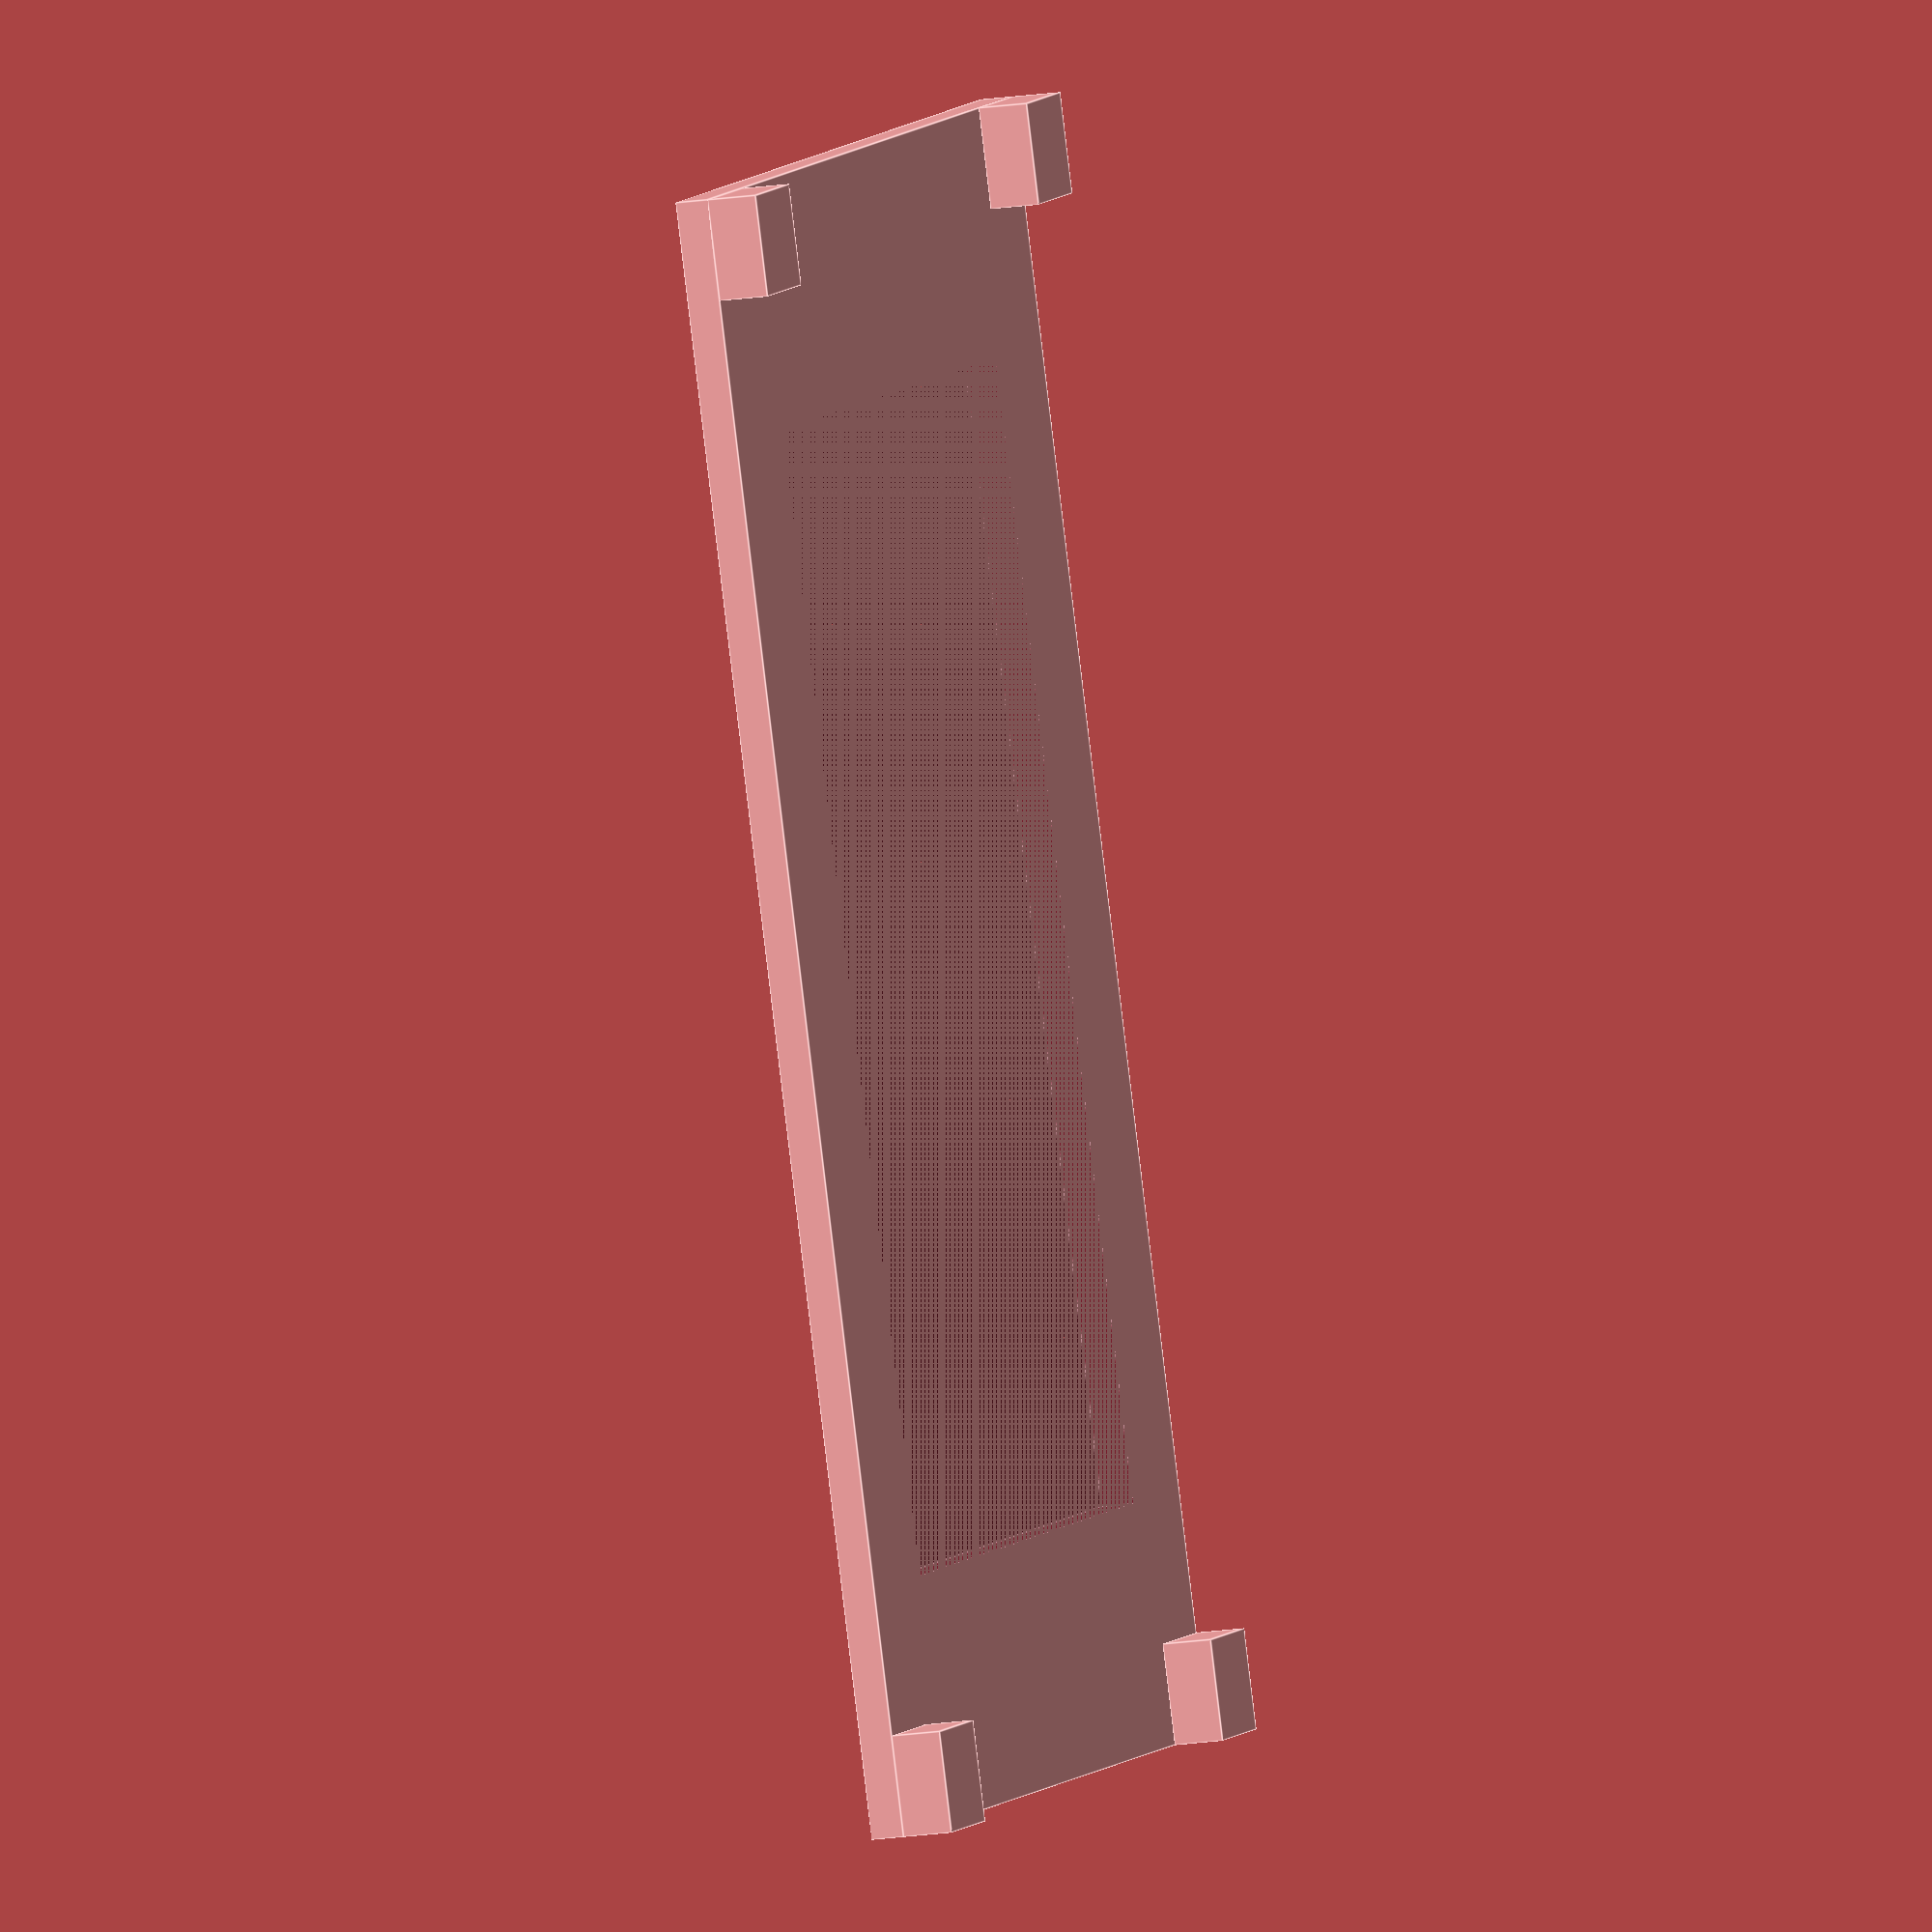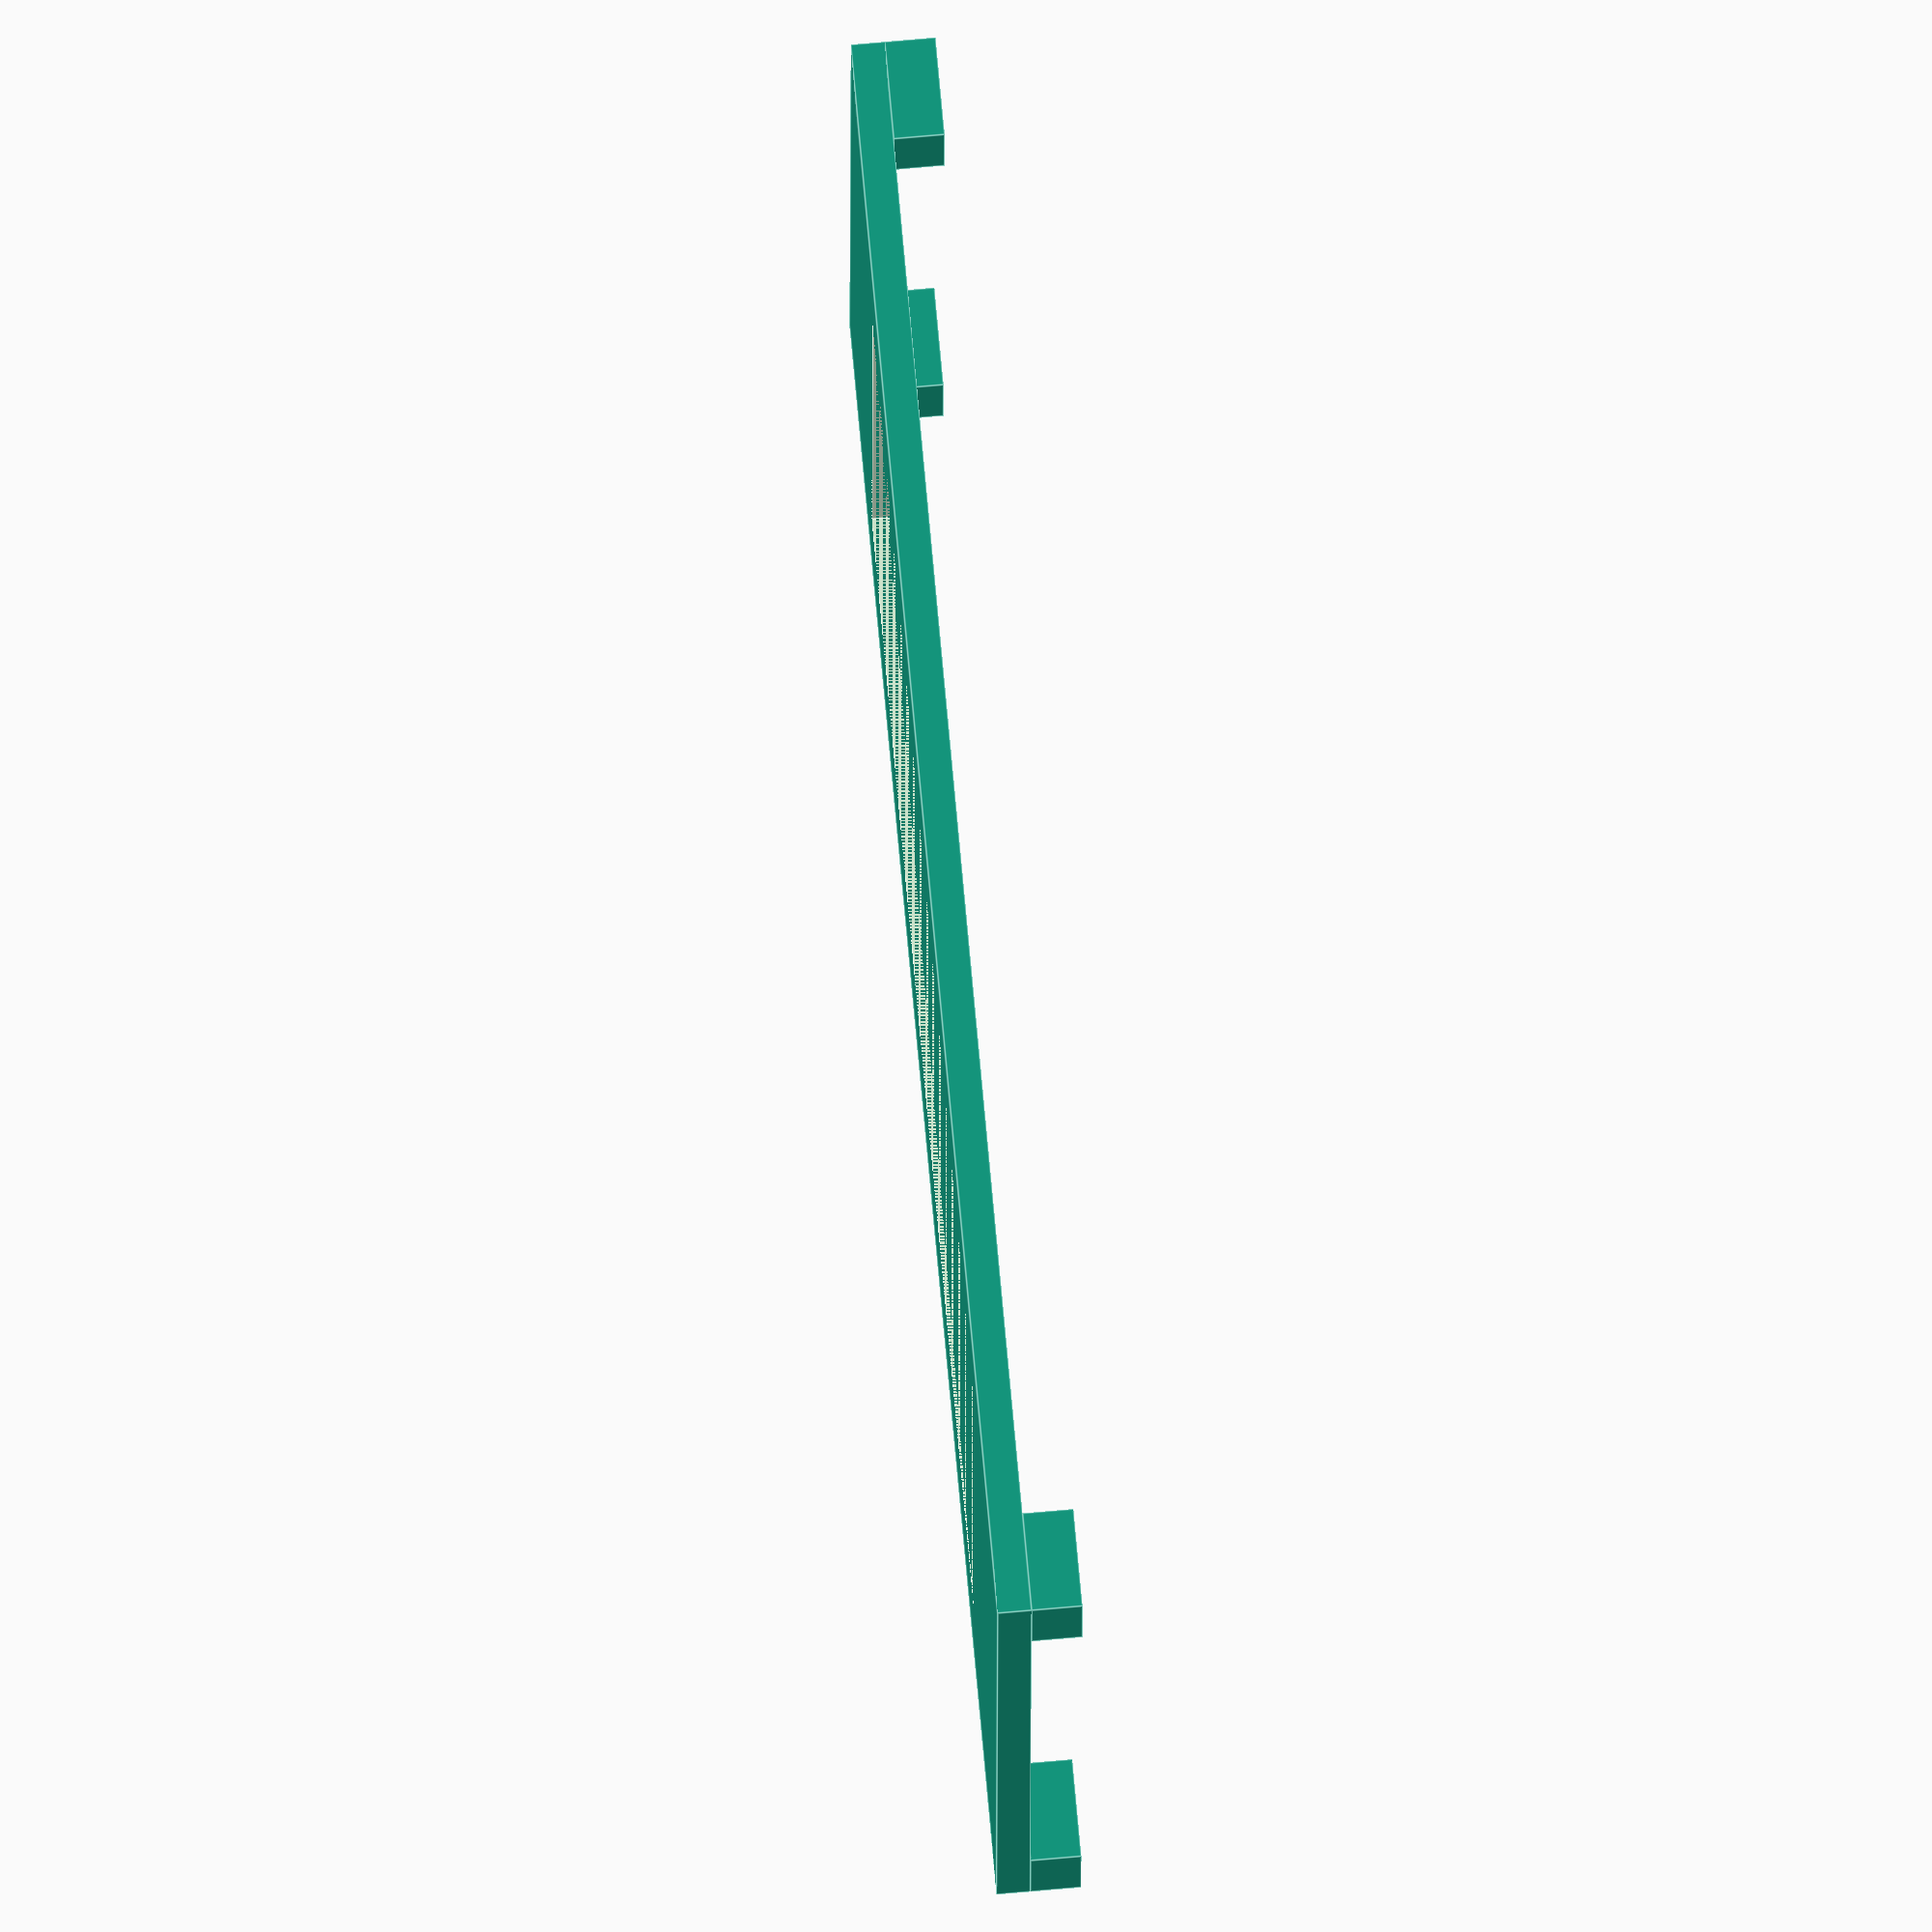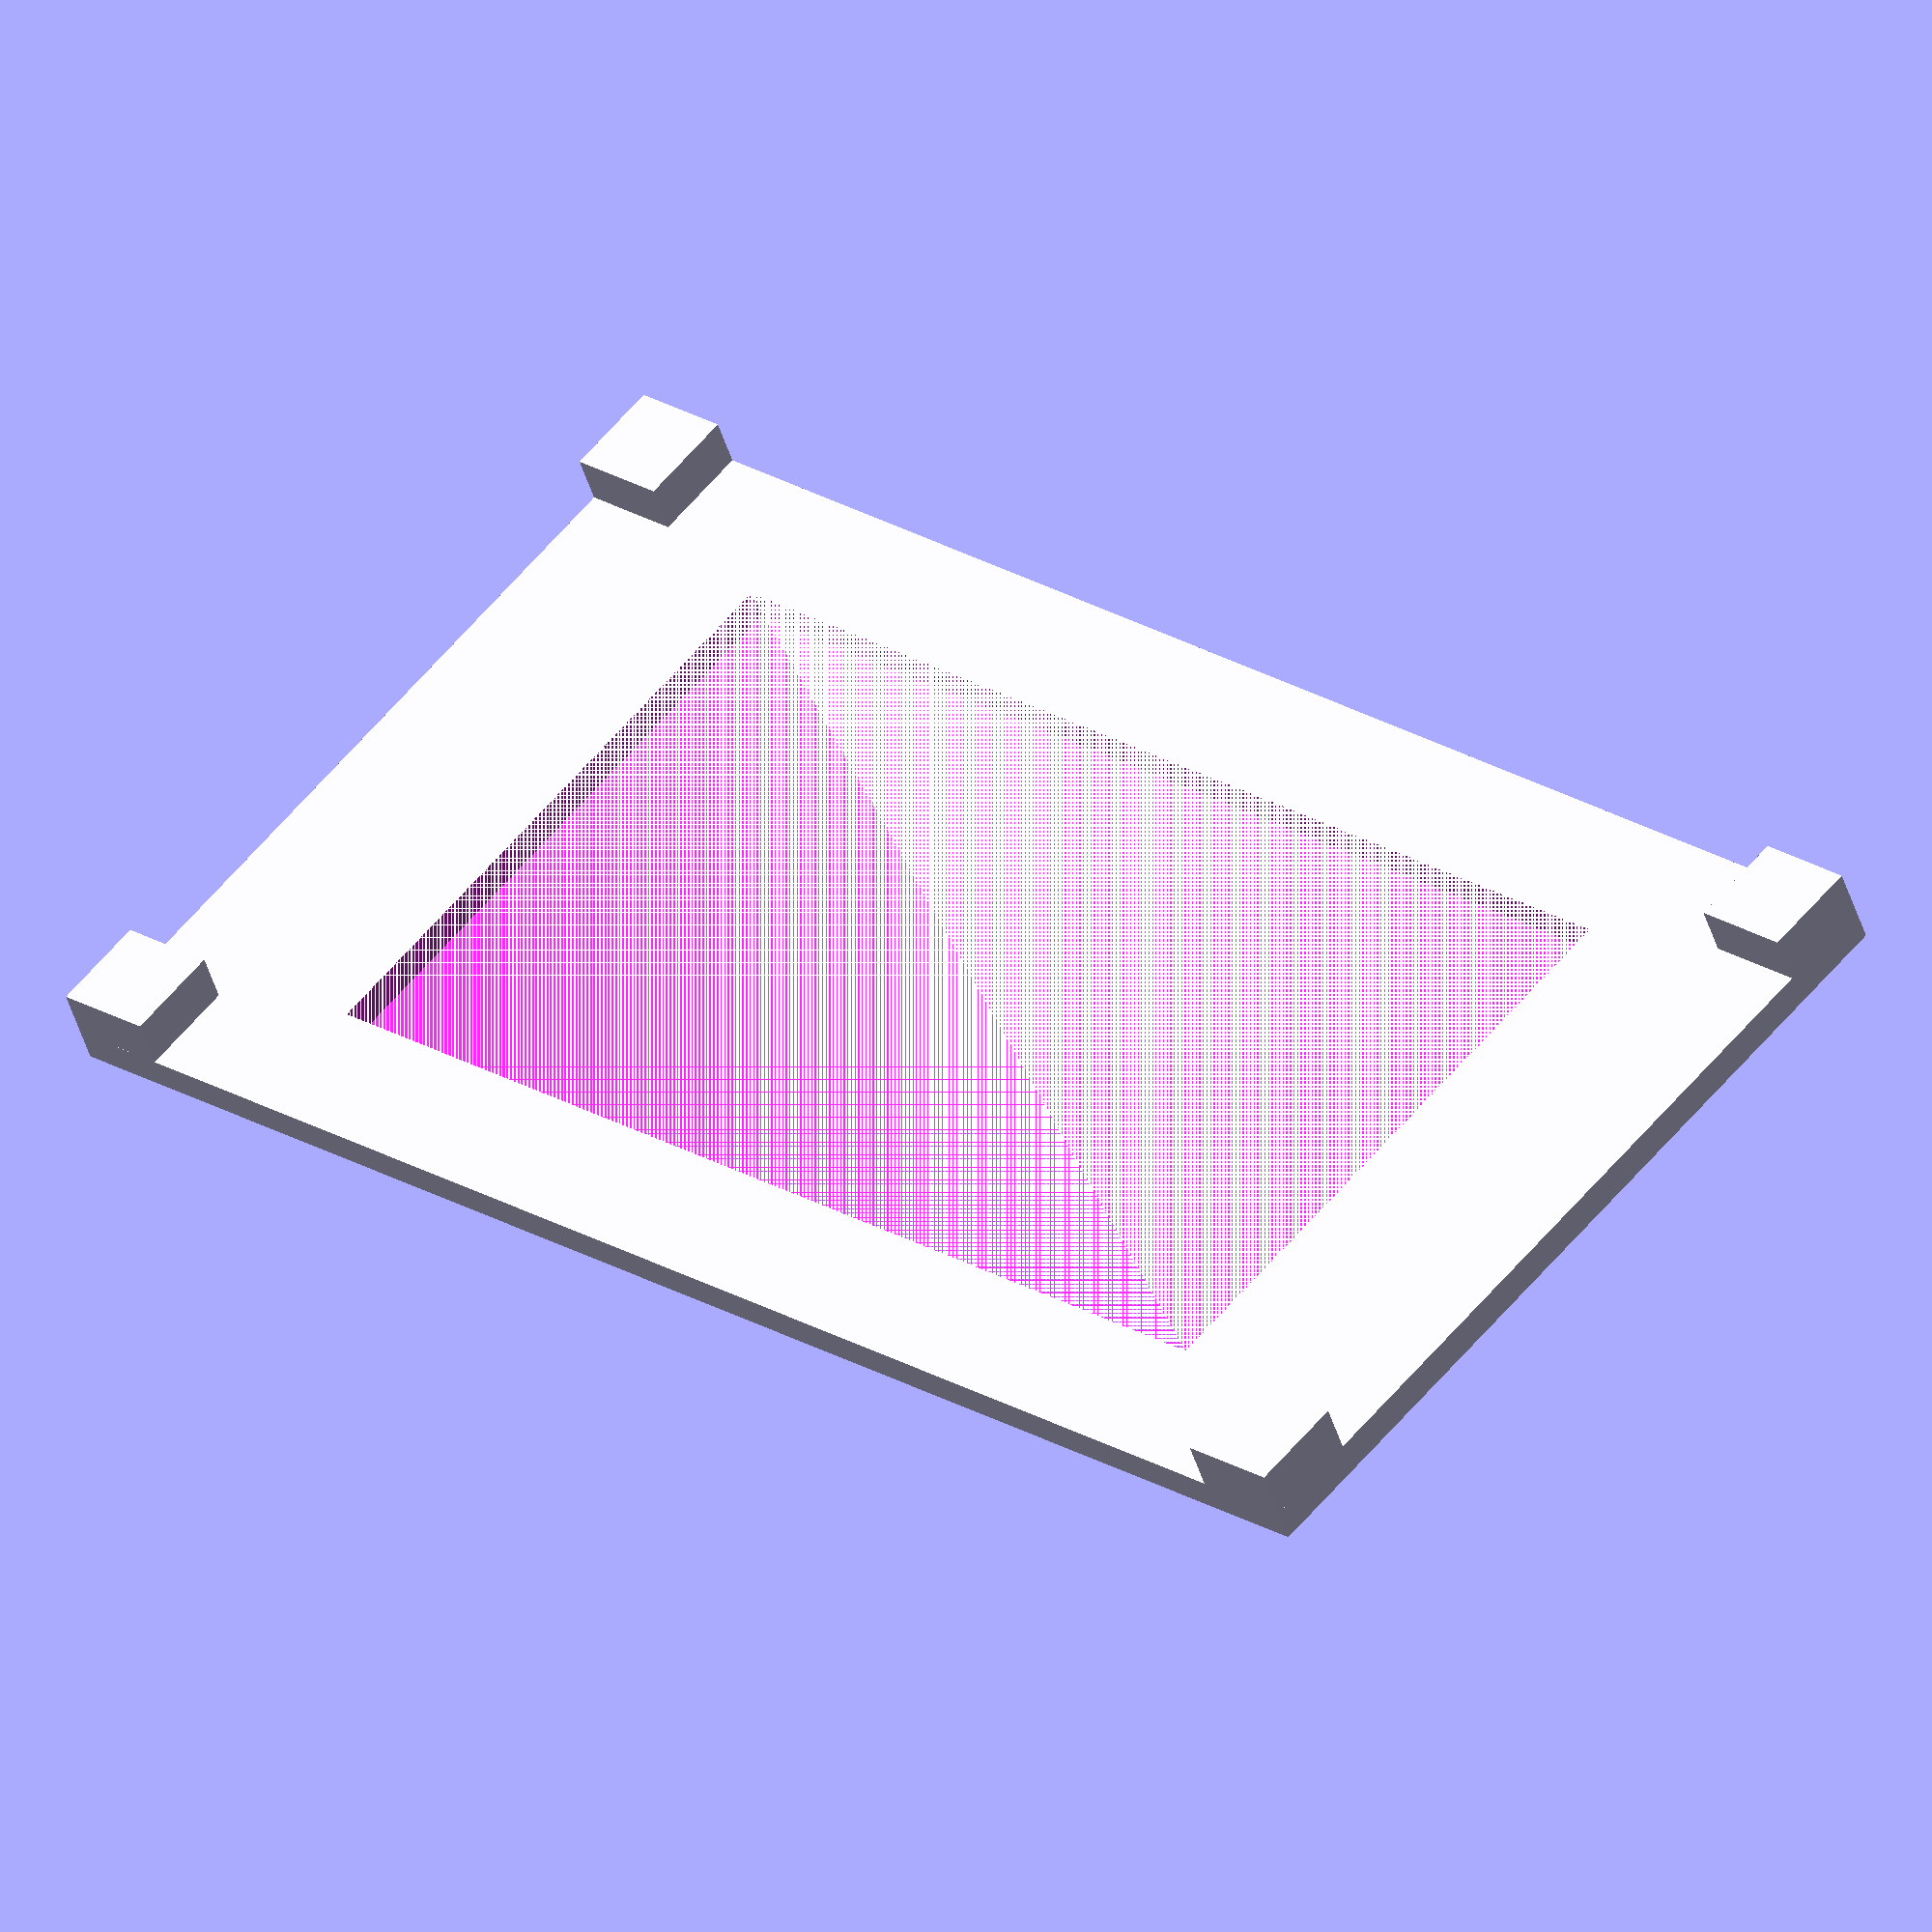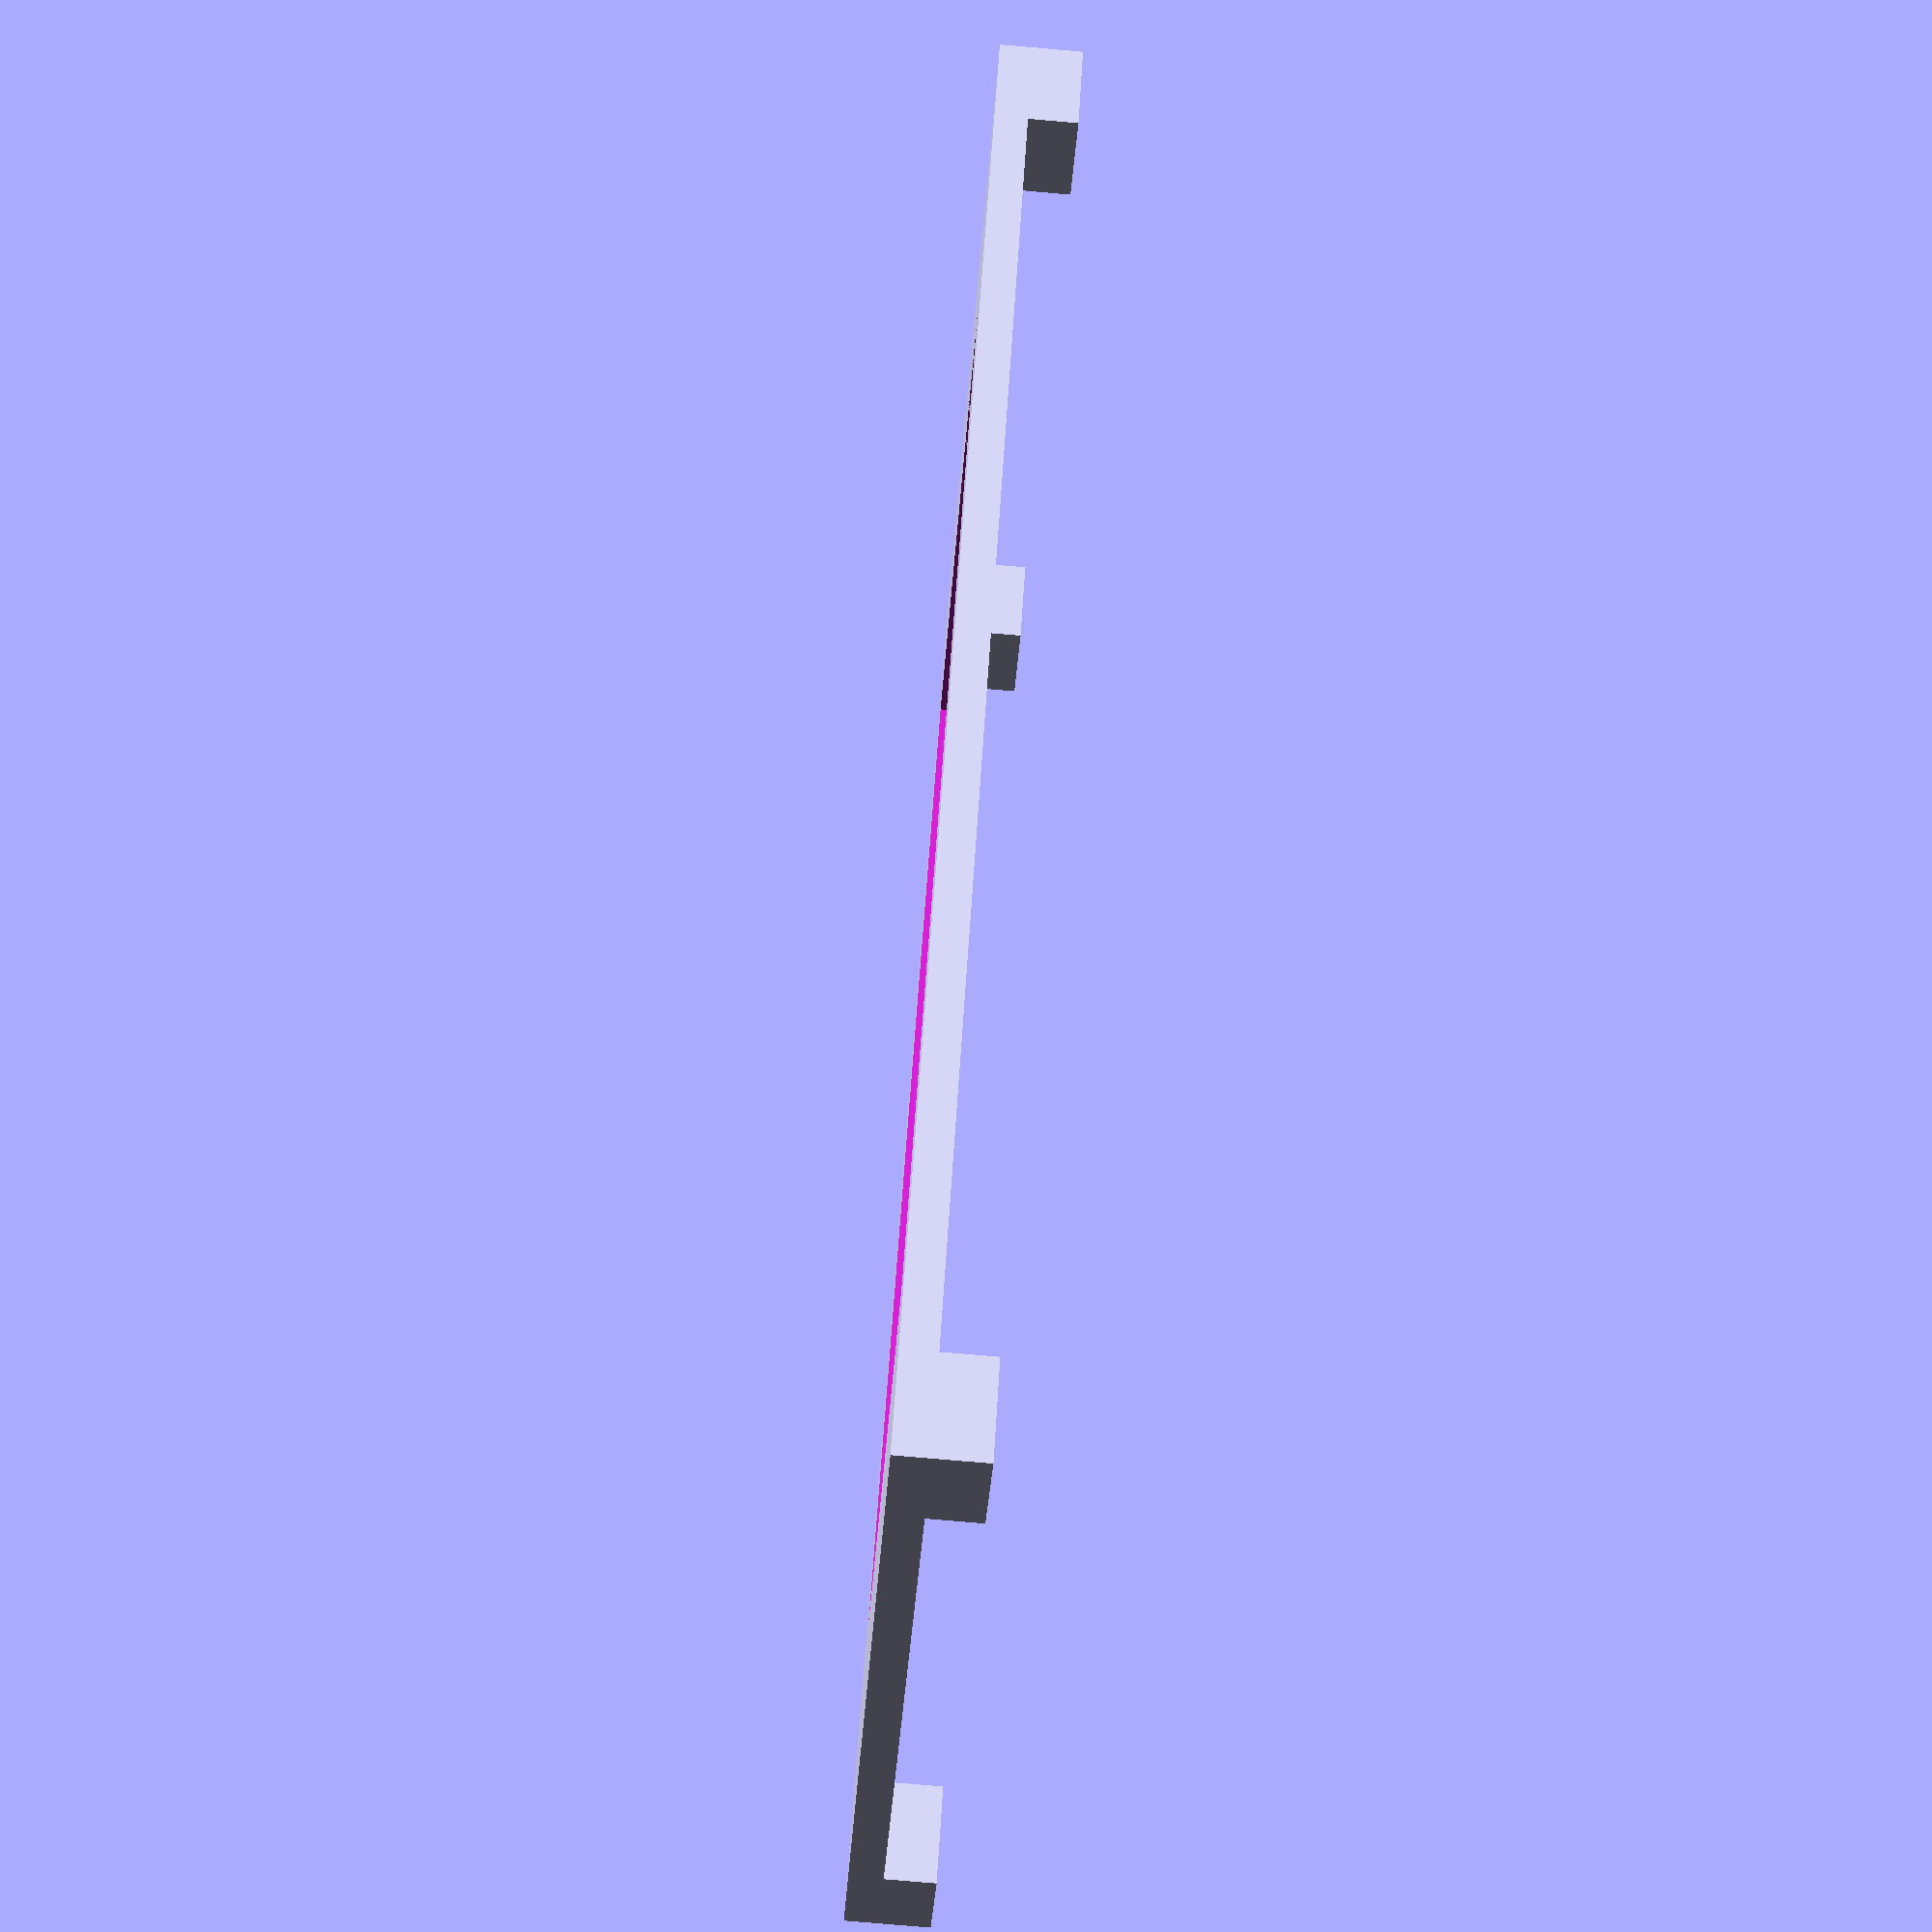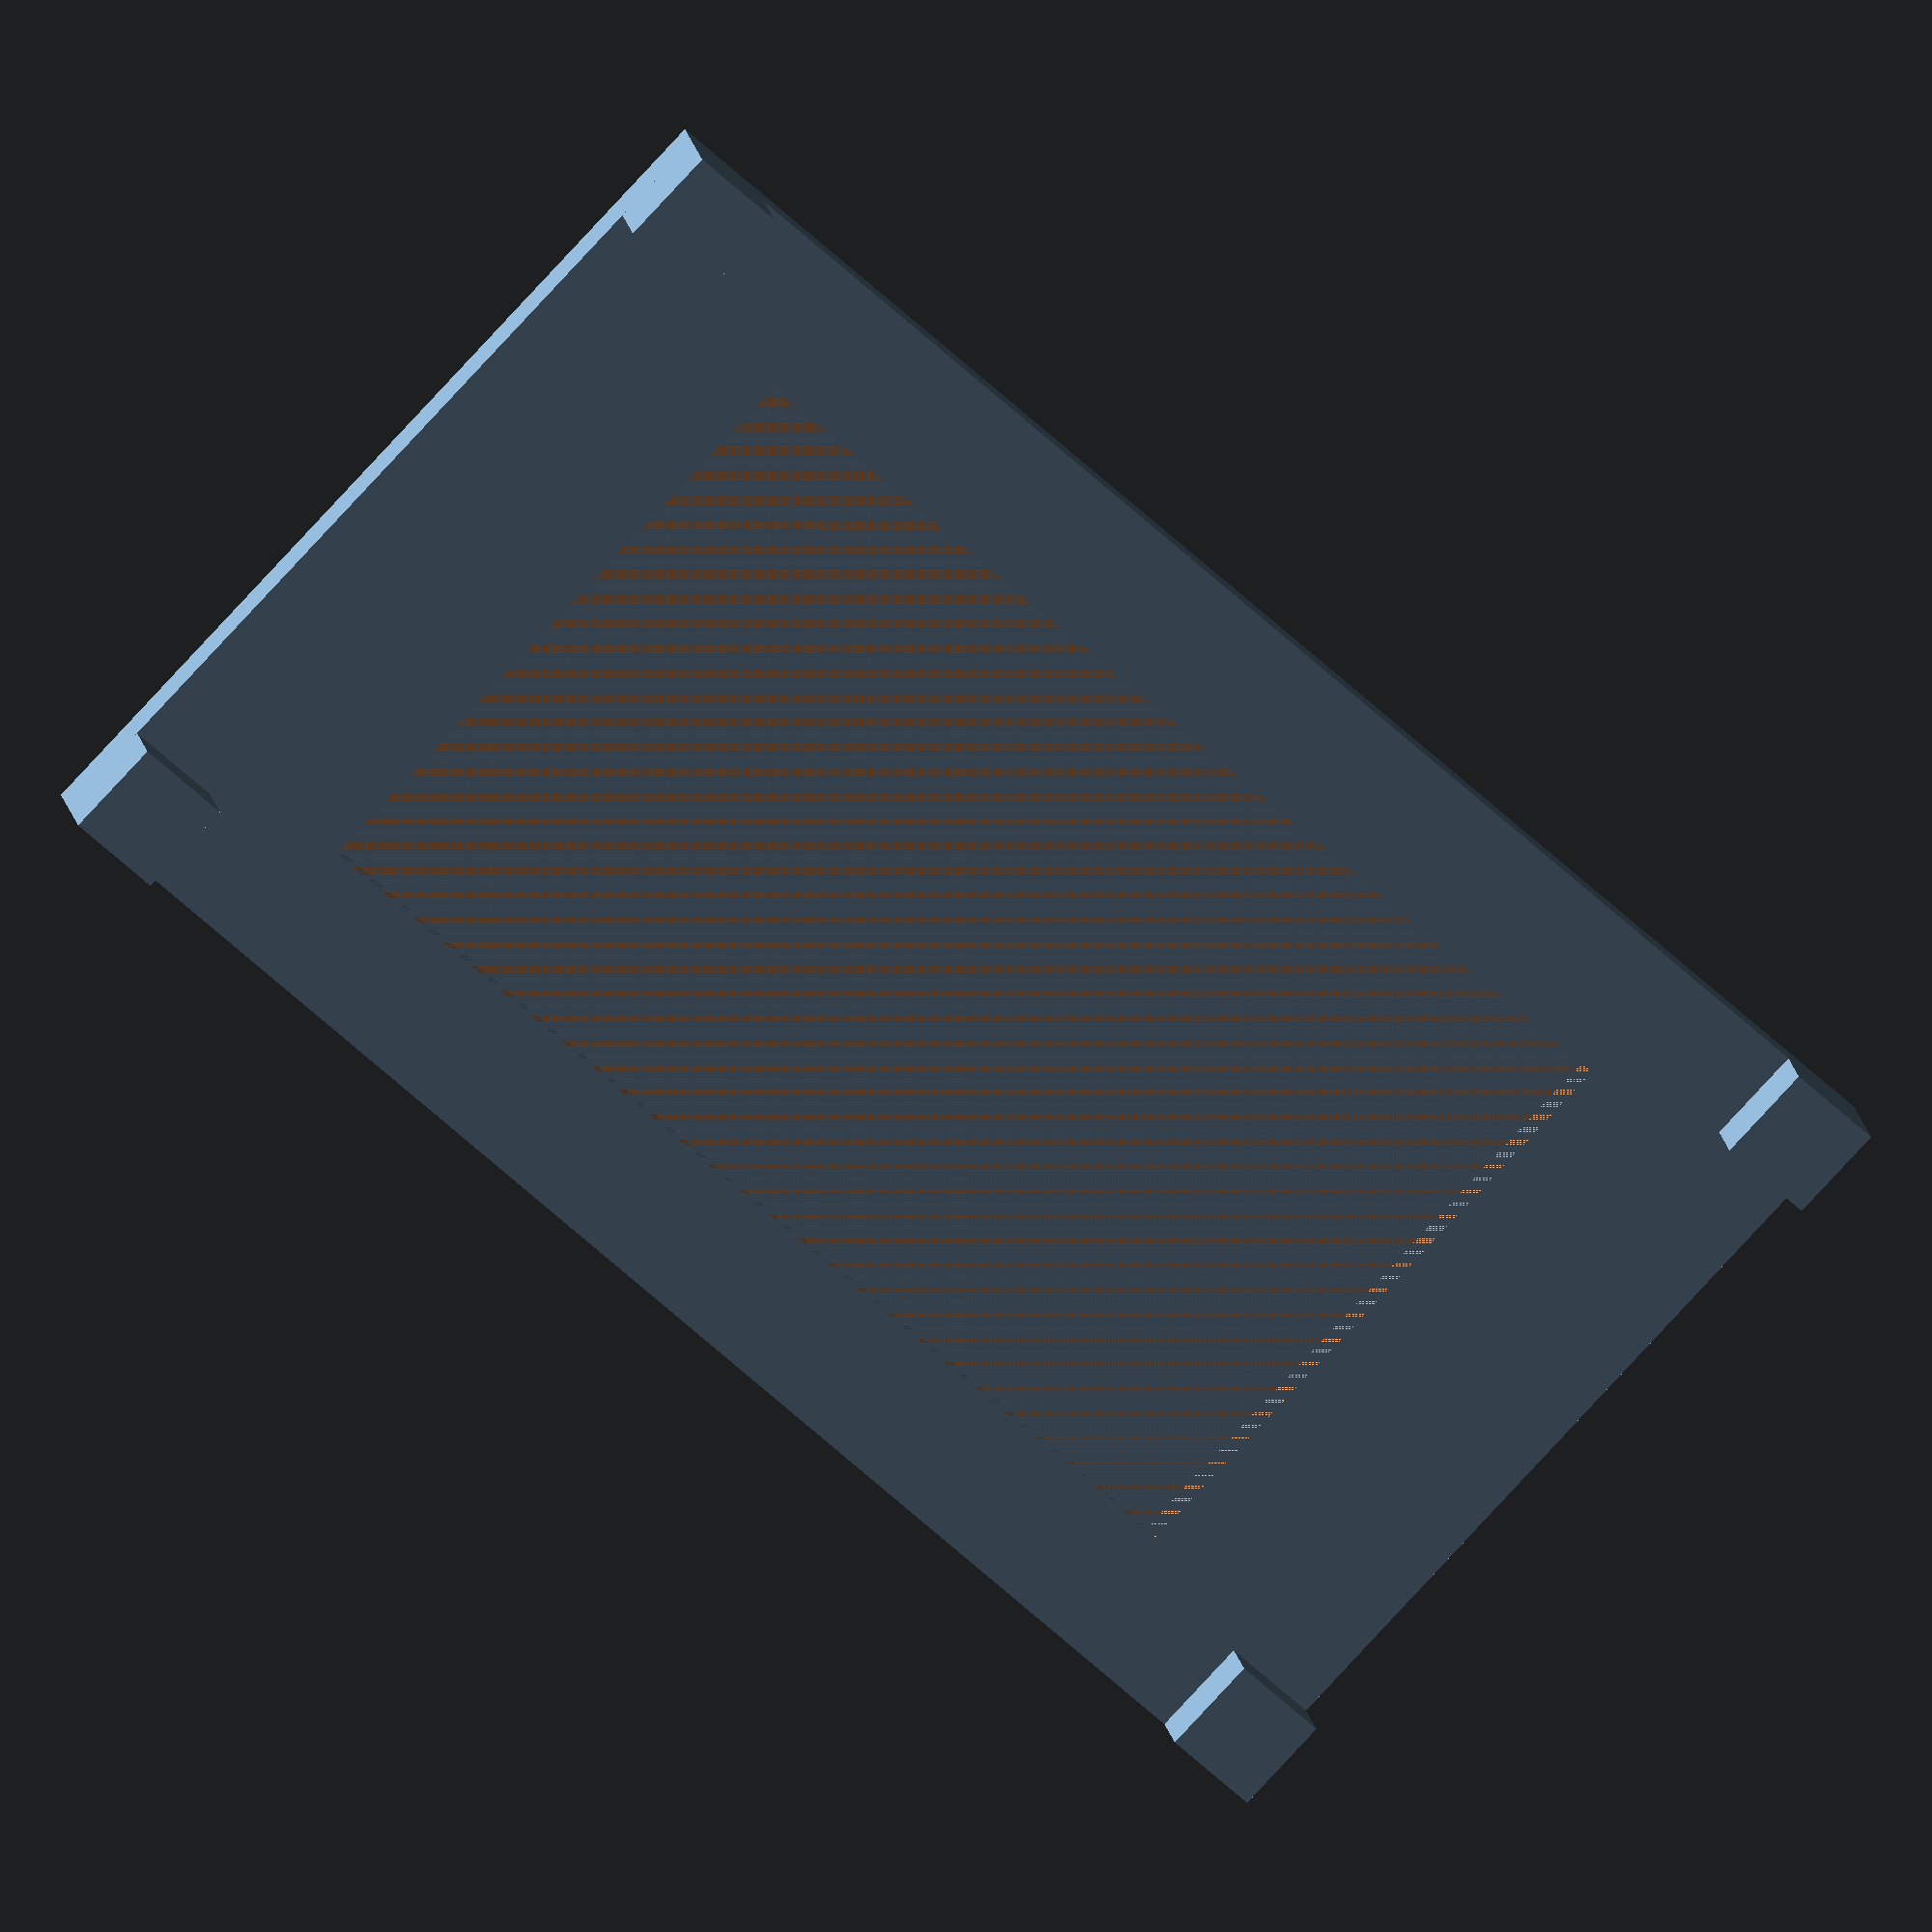
<openscad>
// LetterBlock.scad - Basic usage of text() and linear_extrude()
// Module instantiation
myblock(2,97,54,6,3);

// Module definition.
// size=30 defines an optional parameter with a default value.
module myblock(height,width,depth, standoff_width, standoff_height) {
    translate([0,0,height]) cube([standoff_width,standoff_width,standoff_height]);
    translate([width-standoff_width,0,height]) cube([standoff_width,standoff_width,standoff_height]);
    translate([width-standoff_width,depth-standoff_width,height]) cube([standoff_width,standoff_width,standoff_height]);
    translate([0,depth-standoff_width,height]) cube([standoff_width,standoff_width,standoff_height]);
    hole_percentage=0.7;
    difference (){
        translate([0,0,0]) cube([width,depth,height]);
        translate([width/2-width*hole_percentage/2,depth/2-depth*hole_percentage/2,0]) cube([width*hole_percentage,depth*hole_percentage,height]);

   }
}






    
//    difference() {
 //       
  //      translate([0,0,size/6]) {
   //         // convexity is needed for correct preview
    //        // since characters can be highly concave
     //       linear_extrude(height=size, convexity=4)
      //          text(letter, 
       //              size=size*22/30,
        //             font="Calibrib",
         //            halign="center",
          //           valign="center");
        //}
    //}
</openscad>
<views>
elev=14.1 azim=70.3 roll=290.6 proj=o view=edges
elev=108.7 azim=179.1 roll=275.1 proj=o view=edges
elev=226.8 azim=220.9 roll=163.4 proj=o view=solid
elev=258.7 azim=226.7 roll=274.9 proj=p view=wireframe
elev=158.6 azim=43.8 roll=191.7 proj=o view=solid
</views>
